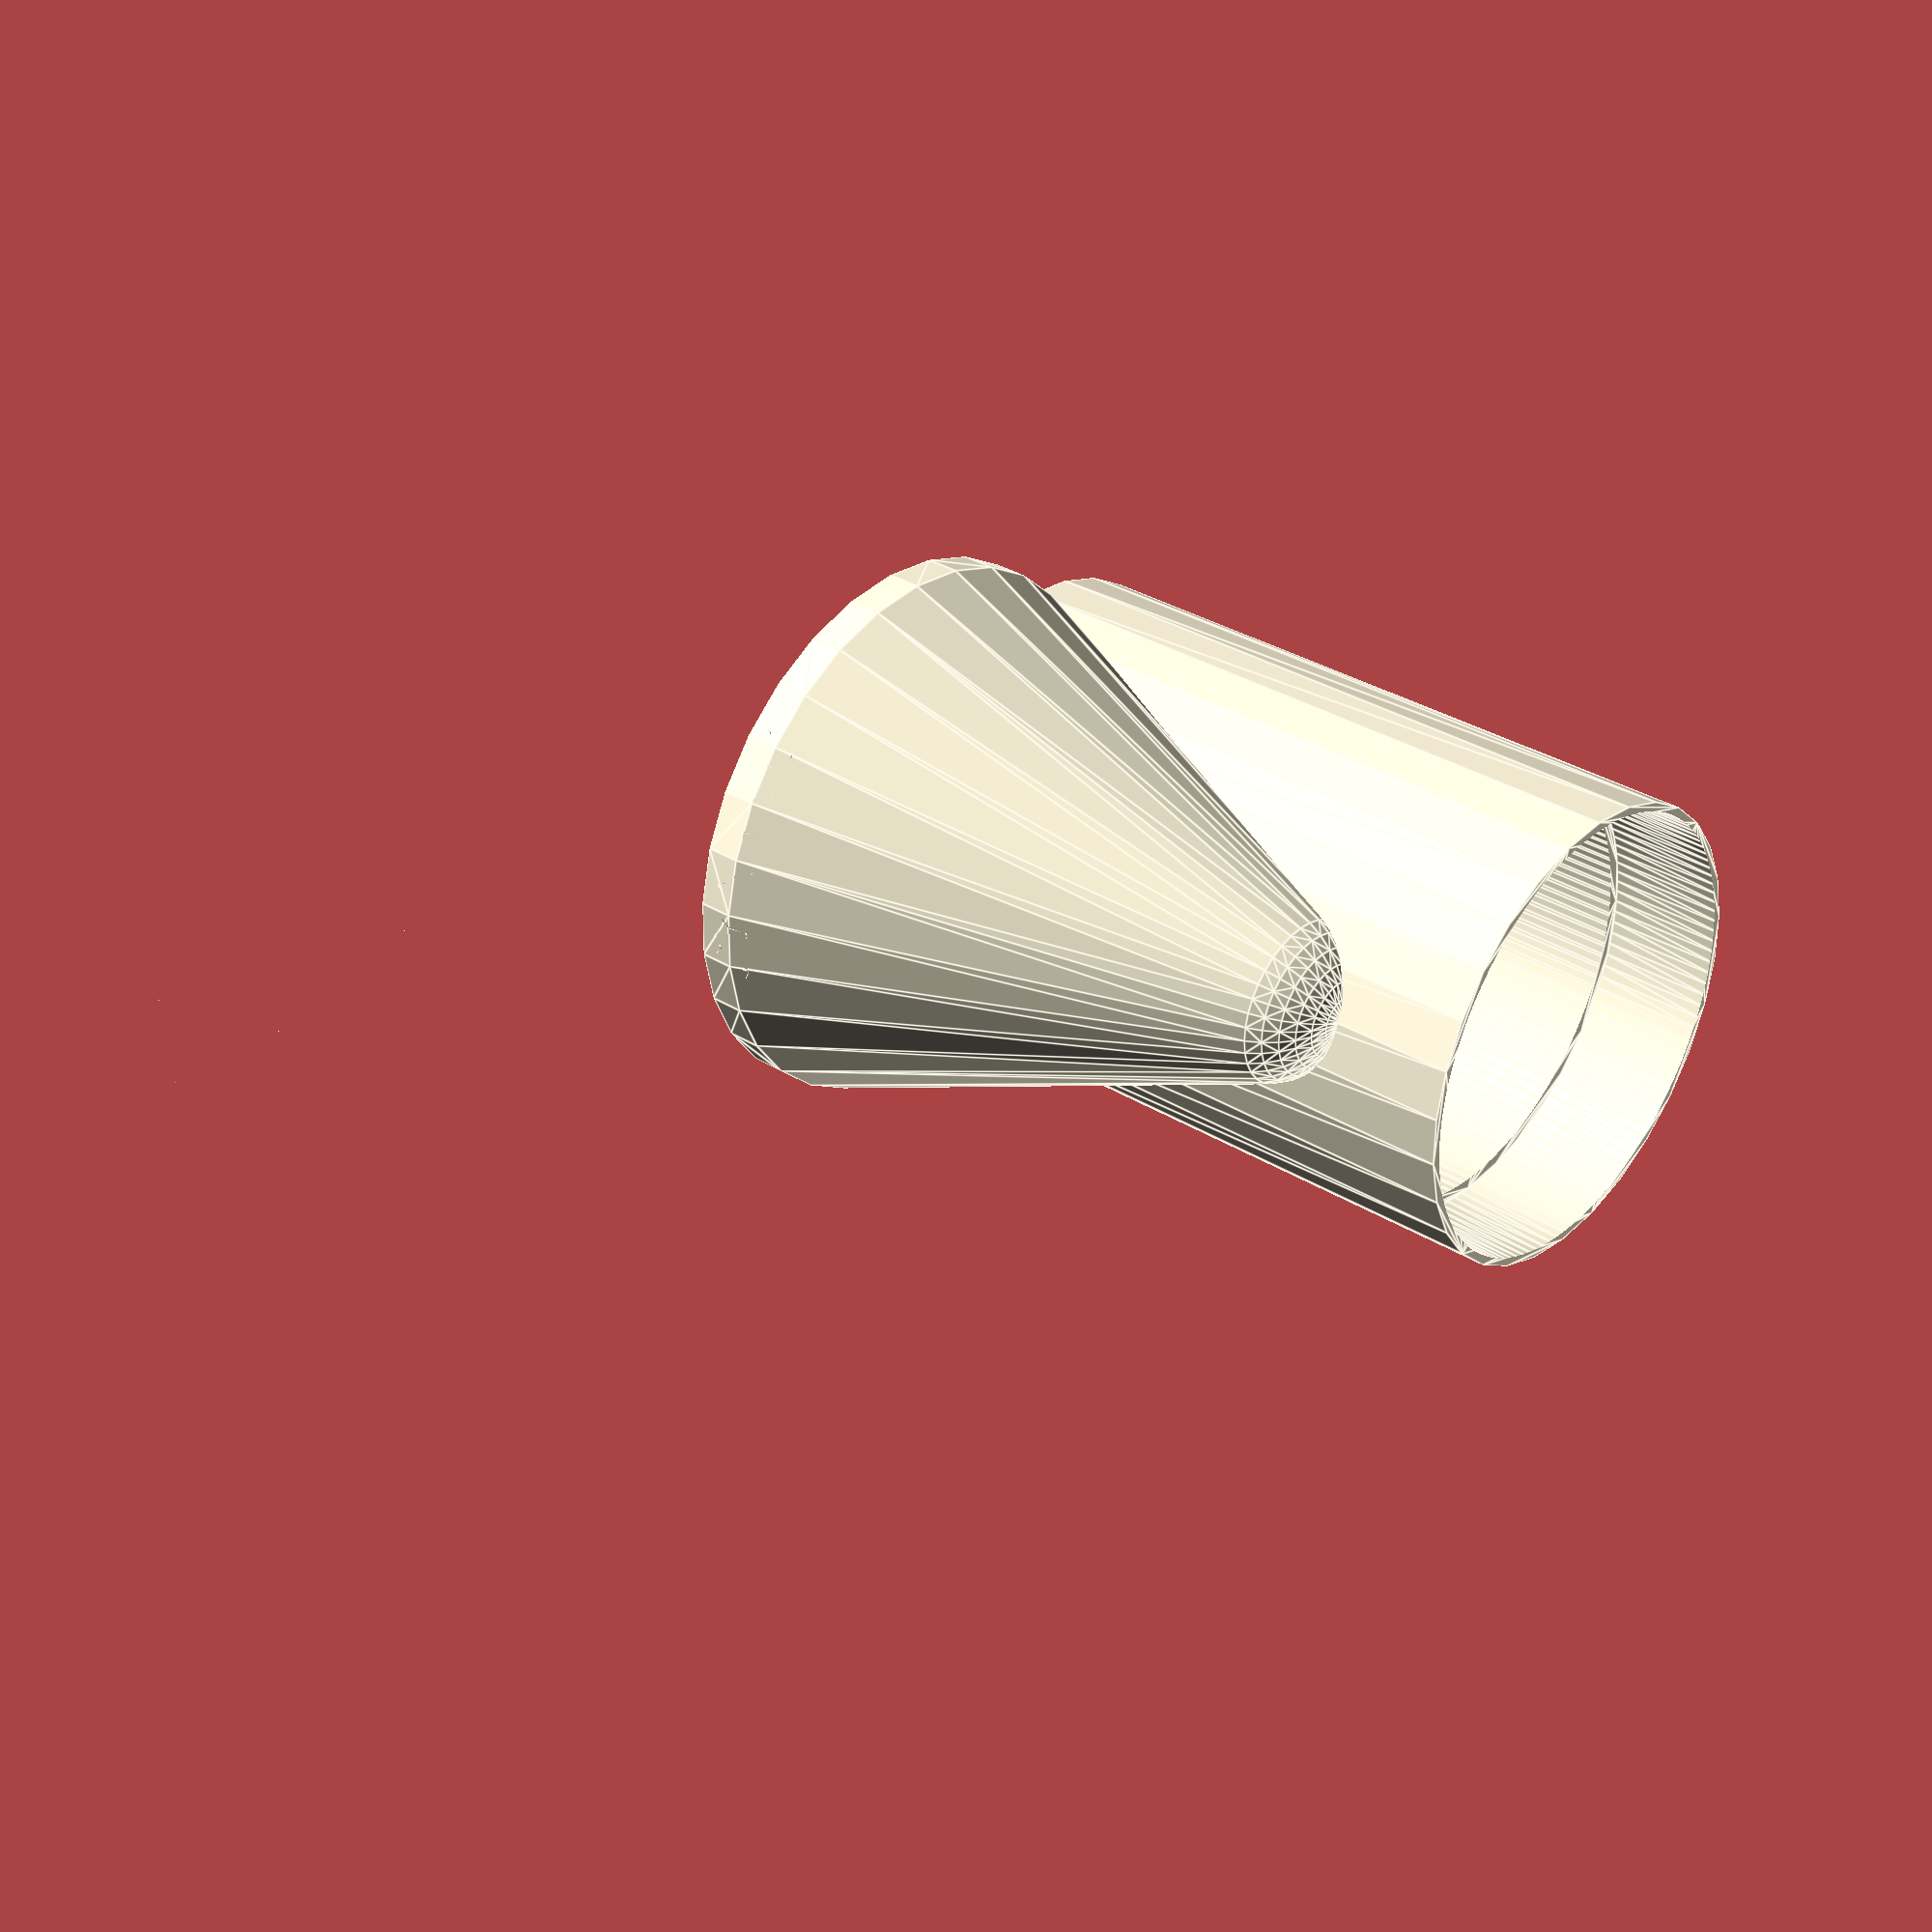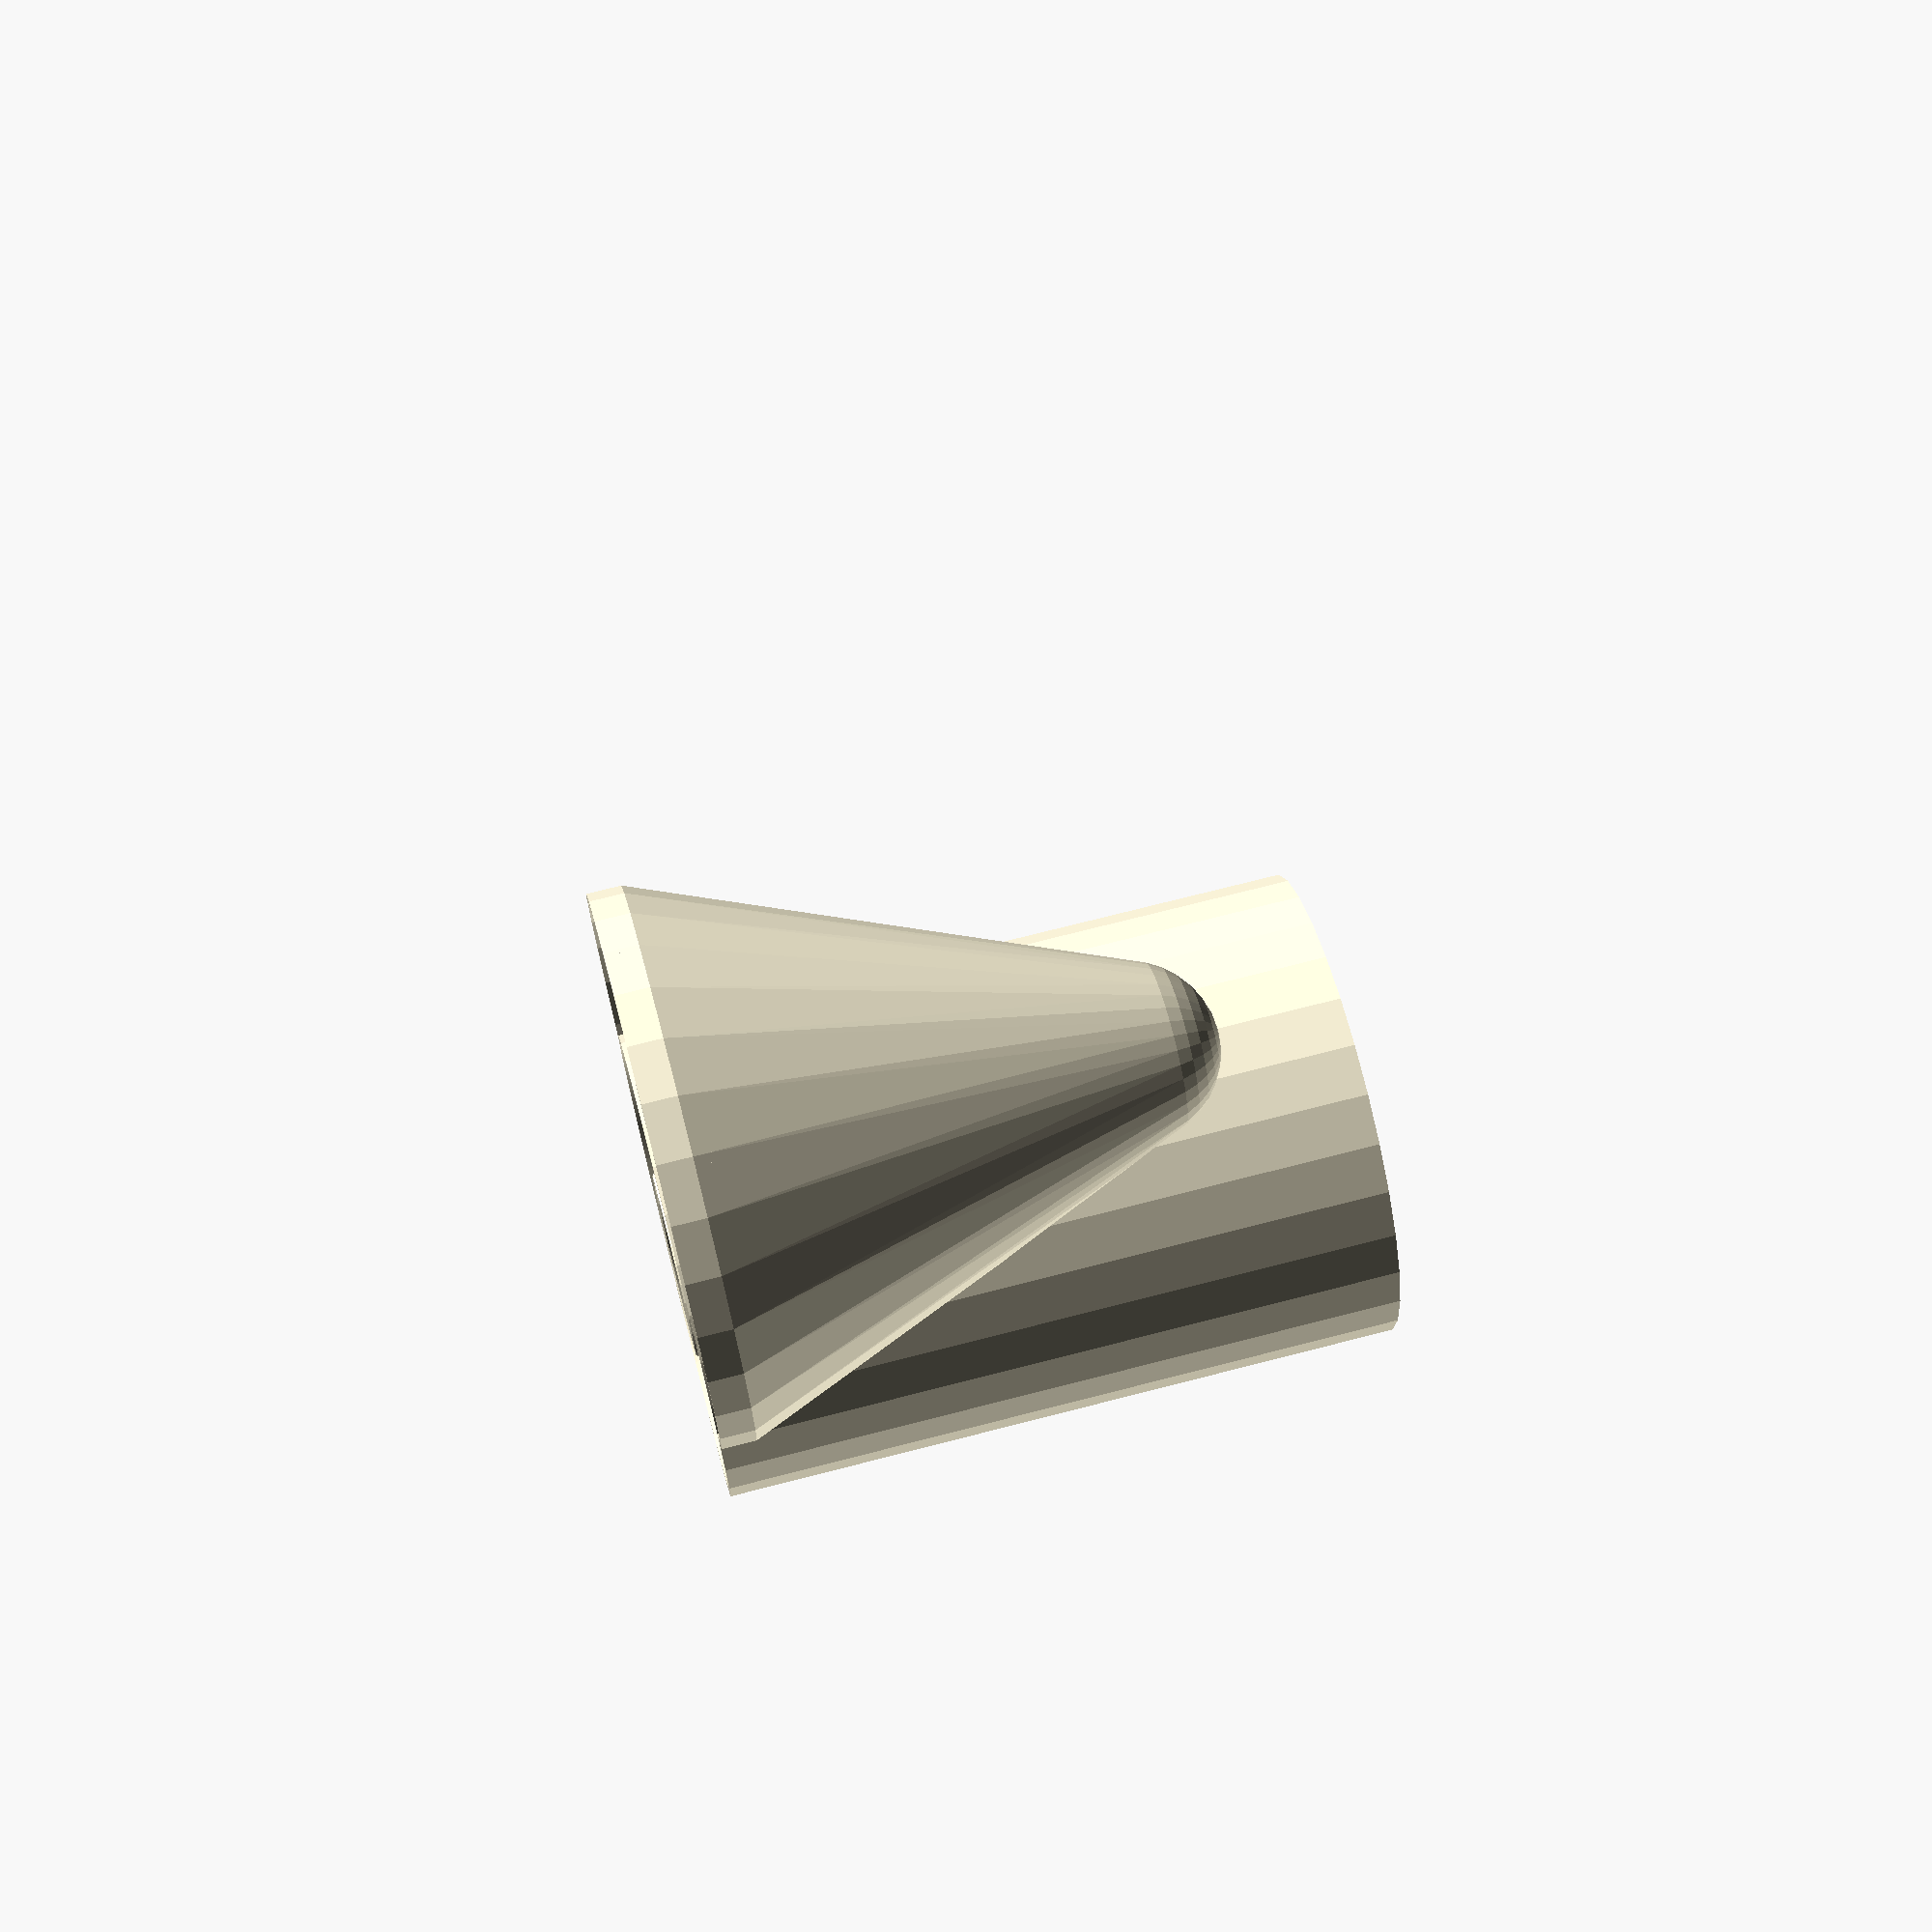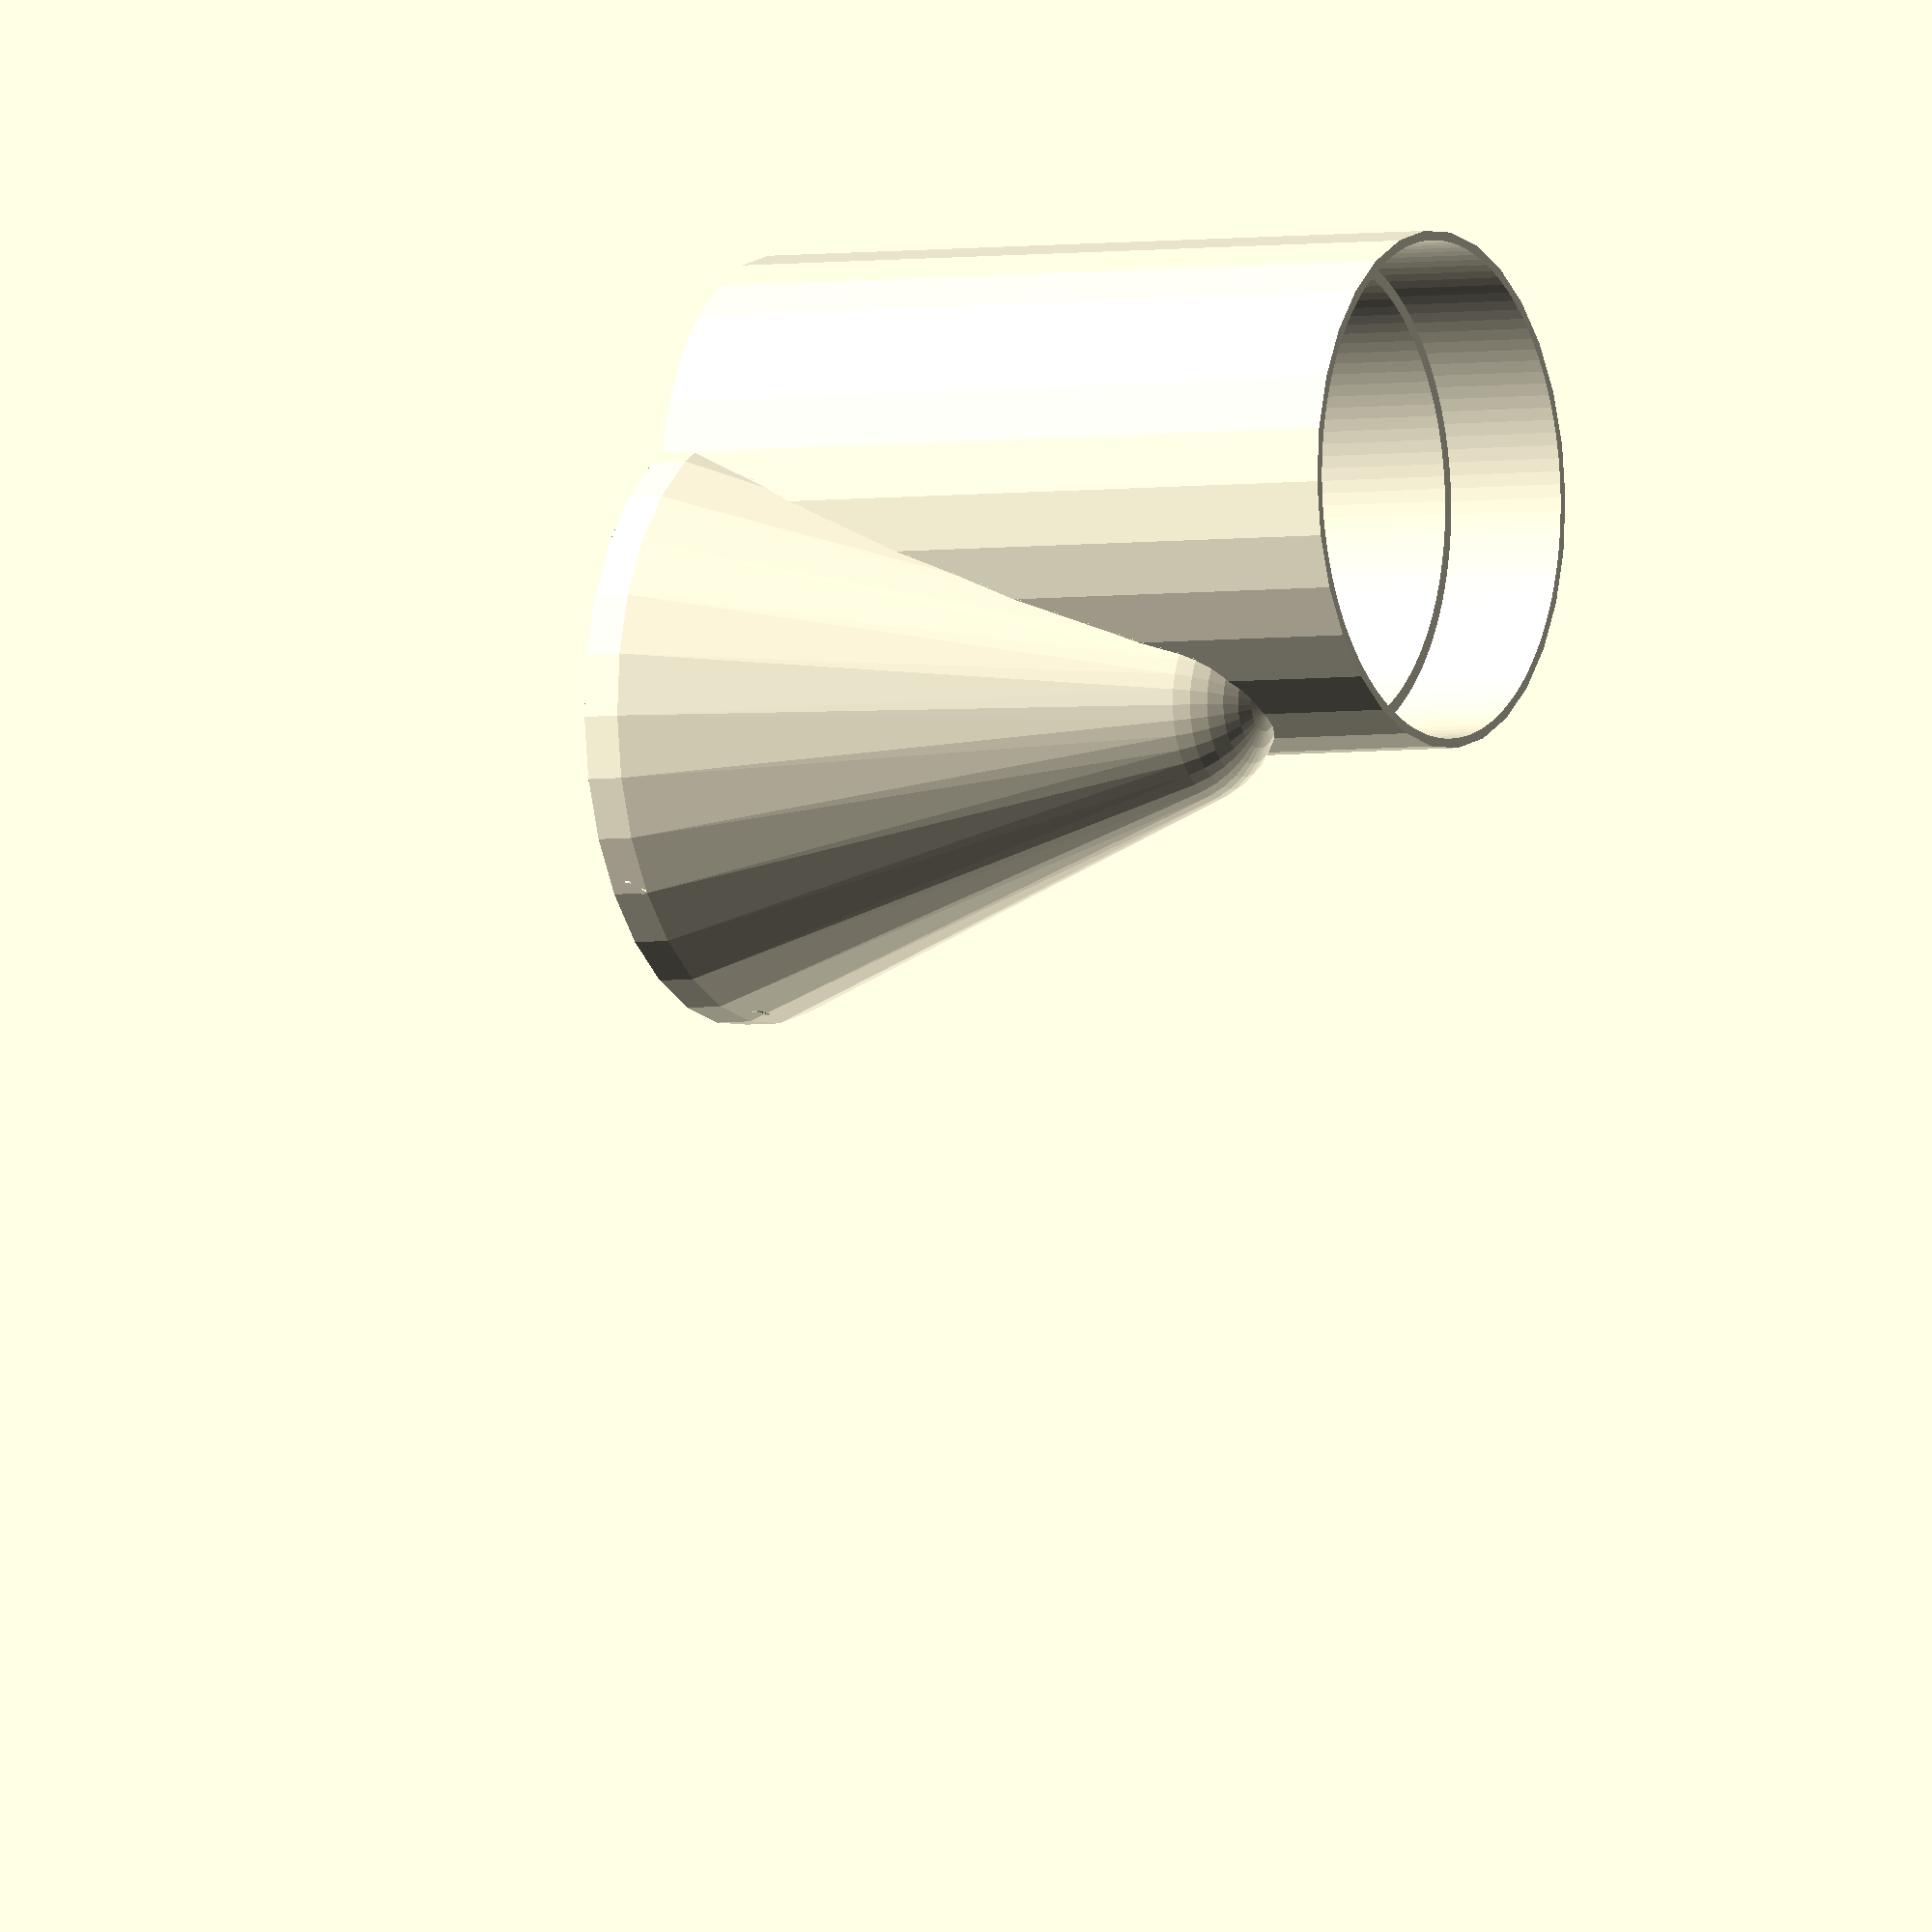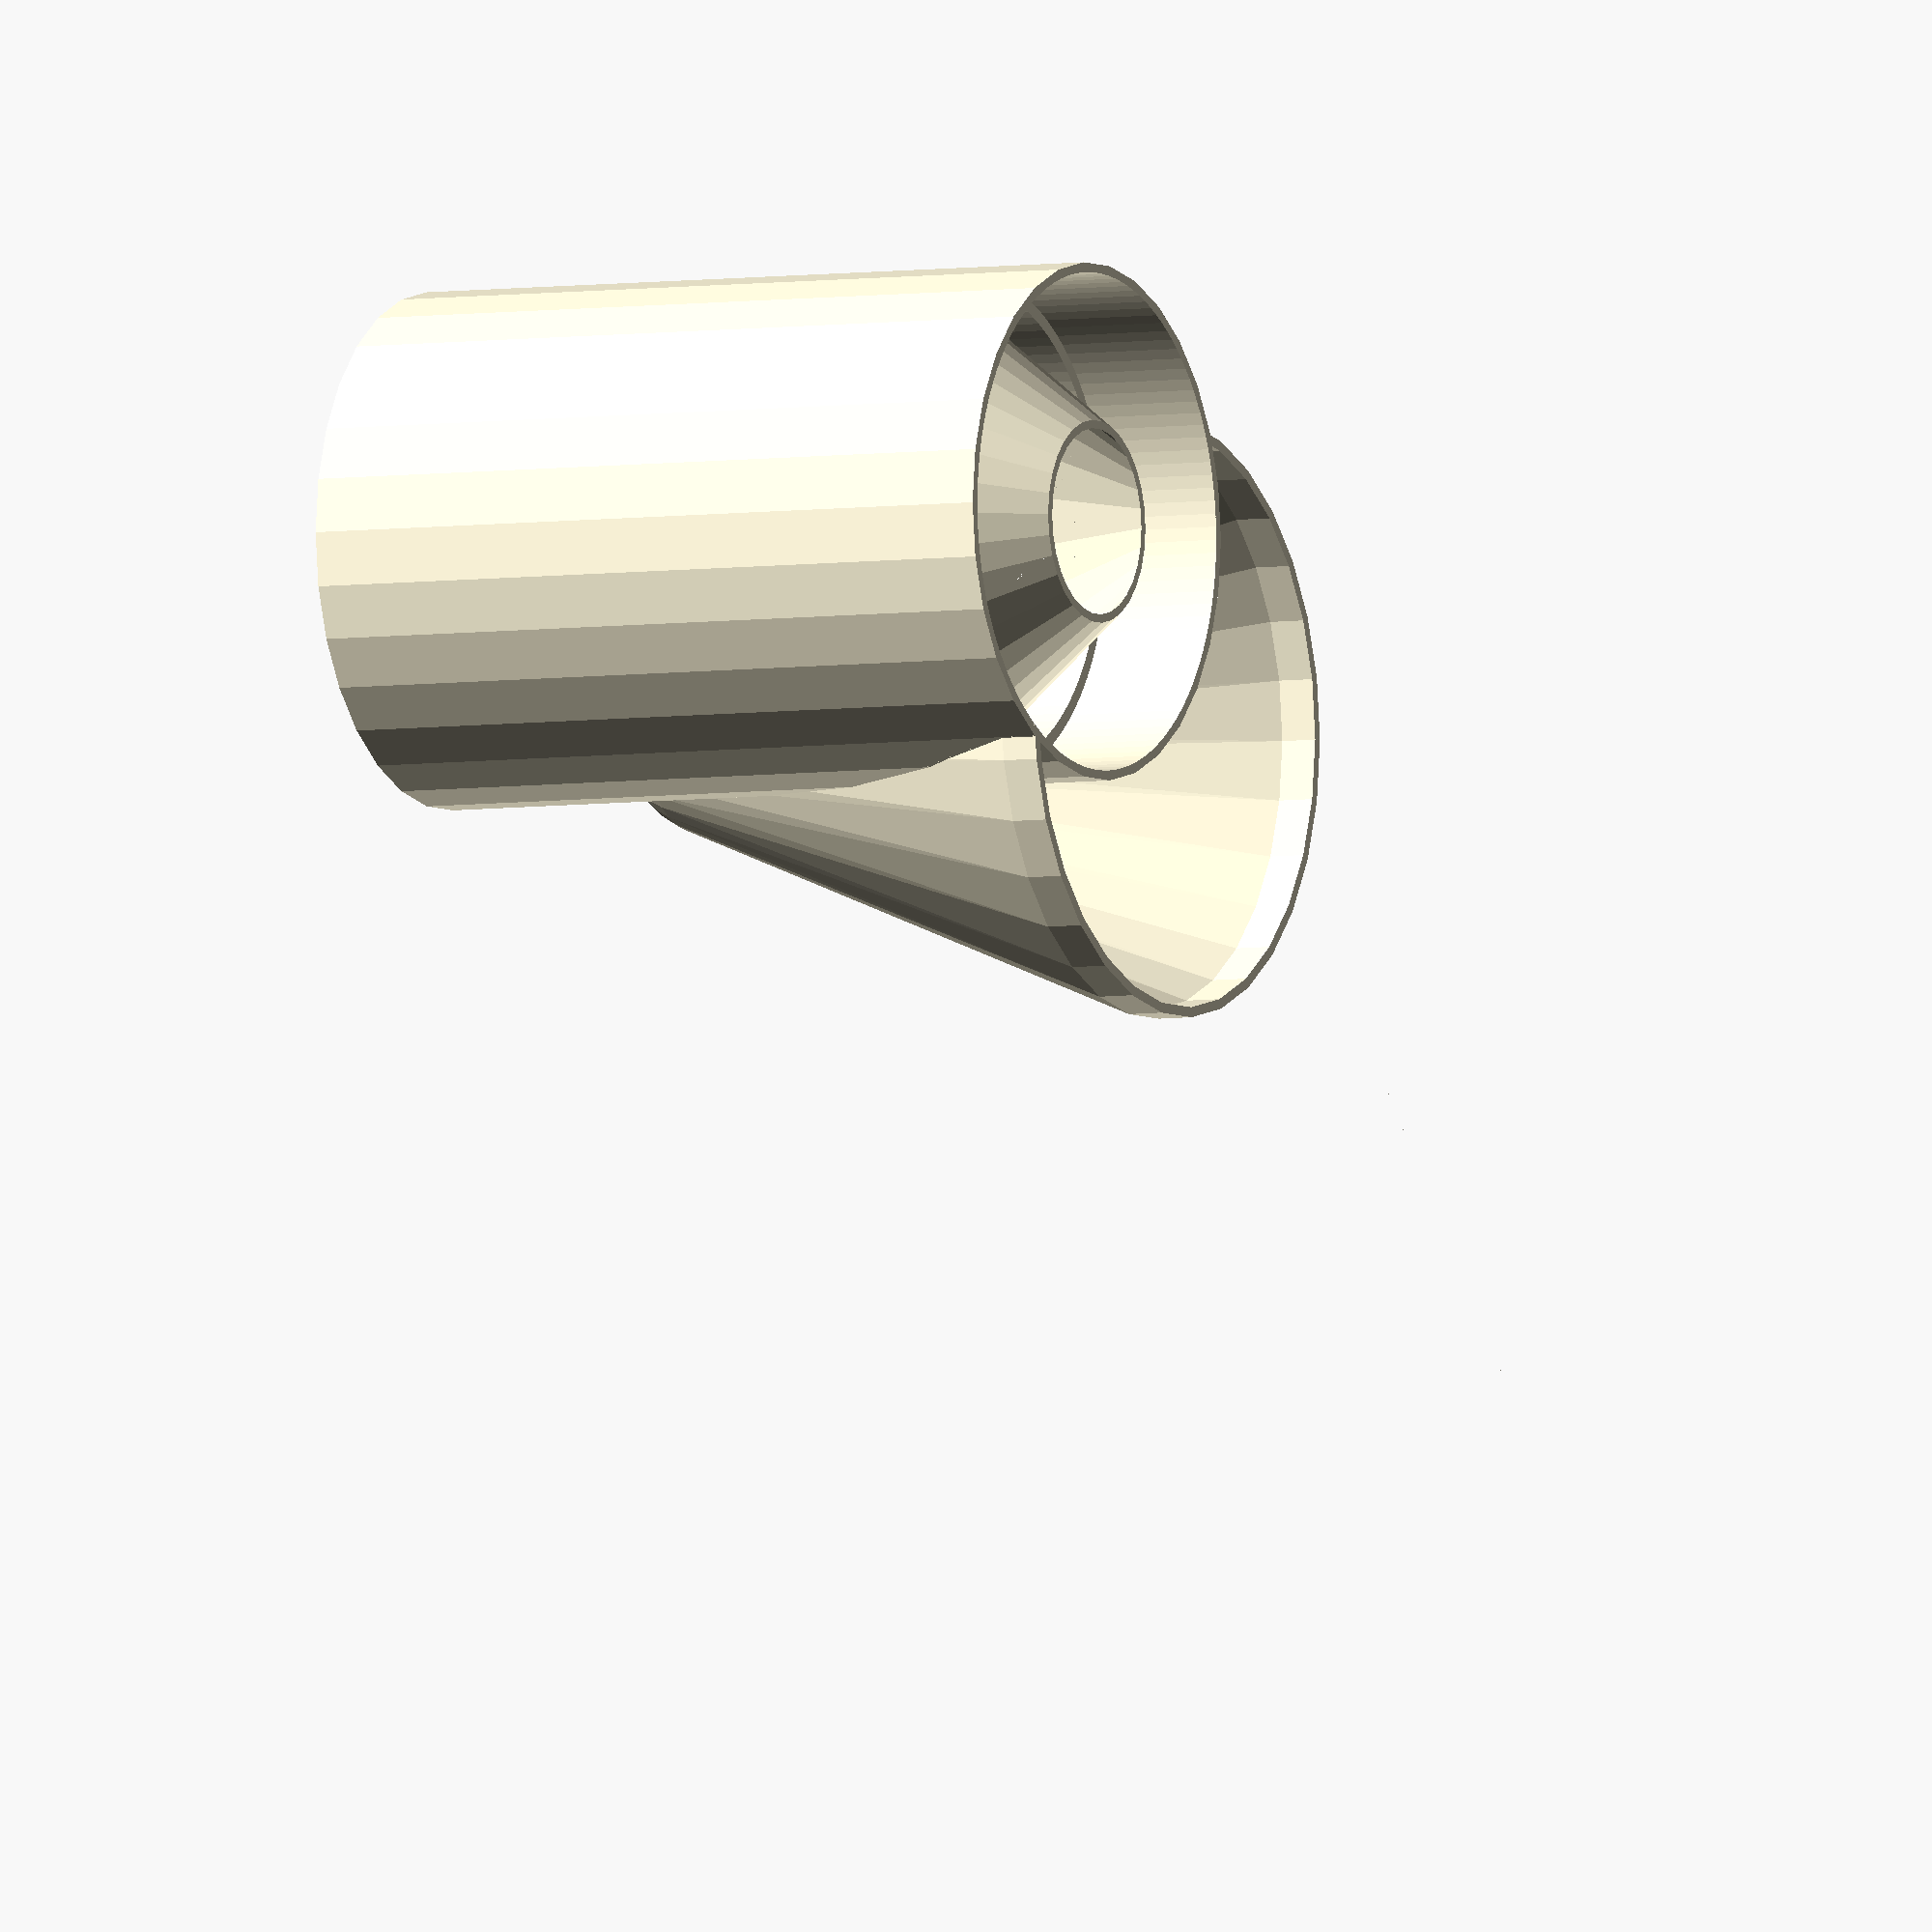
<openscad>
// Select the desired part
part = "simple"; // [simple:Planter,stack:stackable Planter,double:twosided Planter, doublestack:stackable twosided Planter,Adapter:Adapter ]

// Outer diameter of used pipe or diameter of connection ring
outerpipe = 80;                 
// Hight of the planter without the overlapping part, for maximal hightcalculation add overlap
planterhight = 80;    
// Planter wall thickness, the thinnest part
plantthick = 1.6;    
// adapter wall thickness
adapterwall = 1.6;  
// How much the planter is overlapping the pipe for connection
overlap = 20;   
// Scalefactor of bottomholediameter
scaledhole = 4; //[0:10]   
// Wallthickness of used pipes
pipethick = 2;  
// tolerance for adapter
tol = 0.4;  
// Scalefactor of topholesdiameter
topholesscale = 2; //[1:5] 



/* [Hidden] */ 

output();

module output() {

	if (part == "simple") {
        color("Cornsilk")
		planter();
	} else if (part == "stack") {
	        color("Seashell")
        adapteredplanter();
	} else if (part == "double") {
        color("Bisque")
		doubleplanter();
    } else if (part == "doublestack") {
	        color("OldLace")
        adaptereddoubleplanter();
    } else if (part == "Adapter") {
	        color("Chocolate")
		adapter();
	} else {
		planter();
	}
}

pipelen = (planterhight+100);
bottomsphererad = (outerpipe/5);
topcirclerad = (bottomsphererad*3);
holescale = scaledhole/10;
diebloch = outerpipe/8;


module planter() {
          difference() {
union() {    
basebody();
mouth();
}
    
hole();
}
}
module adapteredplanter() {
         
union() {    
planter();
               translate([0, 0, -overlap])
adapter();

}
}


module doubleplanter() {
             difference() { 
union() {    
doublebasebody();
mouth();
    
    rotate([0,0,180])
mouth();
}
hole();
    rotate([0,0,180])
hole();

}
}


module adaptereddoubleplanter() {

         
union() {    
doubleplanter();
               translate([0, 0, -overlap])
adapter();

}
}


module dieb() {
    
   difference() {
    
    
        translate([0, 0, planterhight+(overlap/2)-plantthick]){

difference() {
 cylinder(  (overlap*2),((outerpipe)/2),diebloch);
        translate([0, 0, -plantthick])
 cylinder(  (overlap*2),((outerpipe-plantthick)/2),diebloch);
    
     cylinder(  (planterhight),r=diebloch);
    
}
}

translate([0, 0, planterhight+(overlap*2)+1])
overlap ();

}
}


module diebhole() {
     cylinder(  (plantthick*2)+1,r=1*topholesscale);
}

module thiefhole() {
    
  if (planterhight<45) 
 {
    
    translate([0,0,planterhight+(overlap/2)+1*topholesscale]) {
    
    
    rotate([30,90,0]) { 
    translate([0,0,(outerpipe/2)-(plantthick+0.5)])
     diebhole();
    }
    
        rotate([-30,90,0]) { 
    translate([0,0,(outerpipe/2)-(plantthick+0.5)])
     diebhole();
    }
}
}

 else 
{
    
    translate([0,0,planterhight+(overlap/2)+1*topholesscale]) {
    
    
    rotate([45,90,0]) { 
    translate([0,0,(outerpipe/2)-(plantthick+0.5)])
     diebhole();
    }
    
        rotate([-45,90,0]) { 
    translate([0,0,(outerpipe/2)-(plantthick+0.5)])
     diebhole();
    }
}



}
}
module hole() {
  translate([(outerpipe/2), 0, overlap+(bottomsphererad+plantthick)])
sphere(holescale*(bottomsphererad-(plantthick)), $fn=8);  
}
module mouth() {
 
  
  
  difference() {    
    intersection() {

hull() {
translate([(outerpipe/2), 0, overlap+(bottomsphererad+plantthick)])
sphere(bottomsphererad+0.25, $fn=36);

translate([(outerpipe/2), 0, planterhight+(2*overlap)-6])
cylinder(h=6,r=topcirclerad+0.25);
}
rotate([90,0,90])
 translate([0, planterhight+(2*overlap)-6-3, (outerpipe/1.5)+(2*plantthick)])
      linear_extrude(height = outerpipe*2) {
text(size=outerpipe/12,"SYSGRO7",halign="center");
   }
   
   
   
   }
   hull() {
translate([(outerpipe/2), 0, overlap+(bottomsphererad+plantthick)])
sphere(bottomsphererad-(plantthick), $fn=36);

translate([(outerpipe/2), 0, planterhight+(2*overlap)-6])
cylinder(h=6,r=topcirclerad-(plantthick));
}
   }
   
   
   
    
 difference() {        
    
hull() {
translate([(outerpipe/2), 0, overlap+(bottomsphererad+plantthick)])
sphere(bottomsphererad, $fn=36);

translate([(outerpipe/2), 0, planterhight+(2*overlap)-6])
cylinder(h=6,r=topcirclerad);
}
hull() {
translate([(outerpipe/2), 0, overlap+(bottomsphererad+plantthick)])
sphere(bottomsphererad-(plantthick), $fn=25);

translate([(outerpipe/2), 0, planterhight+(2*overlap)-6])
cylinder(h=6+2,r=topcirclerad-(plantthick));
}
      difference() {  
        translate([0, 0,1+planterhight+(overlap)])
          overlap();
             }
             
             
             
                   difference() {  
        innerpipe();
             }
}

}

module overlap() {
    translate([0, 0, -1])
        linear_extrude(height = (overlap+1))
 circle($fa =3,d=outerpipe);
}


module basebody() {
    
    union(){
    
      difference() {
        linear_extrude(height = planterhight+(2*overlap))
 circle(d=outerpipe+(2*plantthick));
          
          overlap();
       difference() {      
        translate([0, 0,1+planterhight+(overlap)])
                    overlap();    
         }
                 difference() {  
                innerpipe(); 
      }
            difference() {
                thiefhole();
            }
             
             }
            
     dieb();
     
         }        
}

module doublebasebody() {
    

    
      difference() {

    union(){
    
      difference() {
        linear_extrude(height = planterhight+(2*overlap))
 circle(d=outerpipe+(2*plantthick));
          
          overlap();
       difference() {      
        translate([0, 0,1+planterhight+(overlap)])
                    overlap();    
         }
                 difference() {  
                innerpipe(); 
      }
            difference() {
                thiefhole();
            }
             
             }
            
     dieb();
     
         }  
            
 mirror([1,0,0]) thiefhole();    thiefhole();
     
      }               
}


module innerpipe() {
    translate([0, 0, -1-overlap])
        linear_extrude(height = pipelen+2)
 circle($fa =3 ,d=outerpipe-(2*pipethick));
}

module adapter() {
difference() {
         linear_extrude(height = (2*overlap))
 circle($fa =3 ,d=outerpipe-tol);
    
           translate([0, 0, -1])
        linear_extrude(height = pipelen+2)
 circle($fa =3 ,d=outerpipe-tol-(2*adapterwall));
    
    }

 
}
module pipe() {
    color("gray")
difference() {
         linear_extrude(height = pipelen)
 circle($fa =3 ,d=outerpipe);
        innerpipe();
    
    }

}

</openscad>
<views>
elev=147.2 azim=161.5 roll=49.4 proj=p view=edges
elev=289.6 azim=262.6 roll=75.5 proj=p view=wireframe
elev=4.0 azim=61.7 roll=118.6 proj=o view=wireframe
elev=4.8 azim=48.0 roll=298.6 proj=o view=wireframe
</views>
